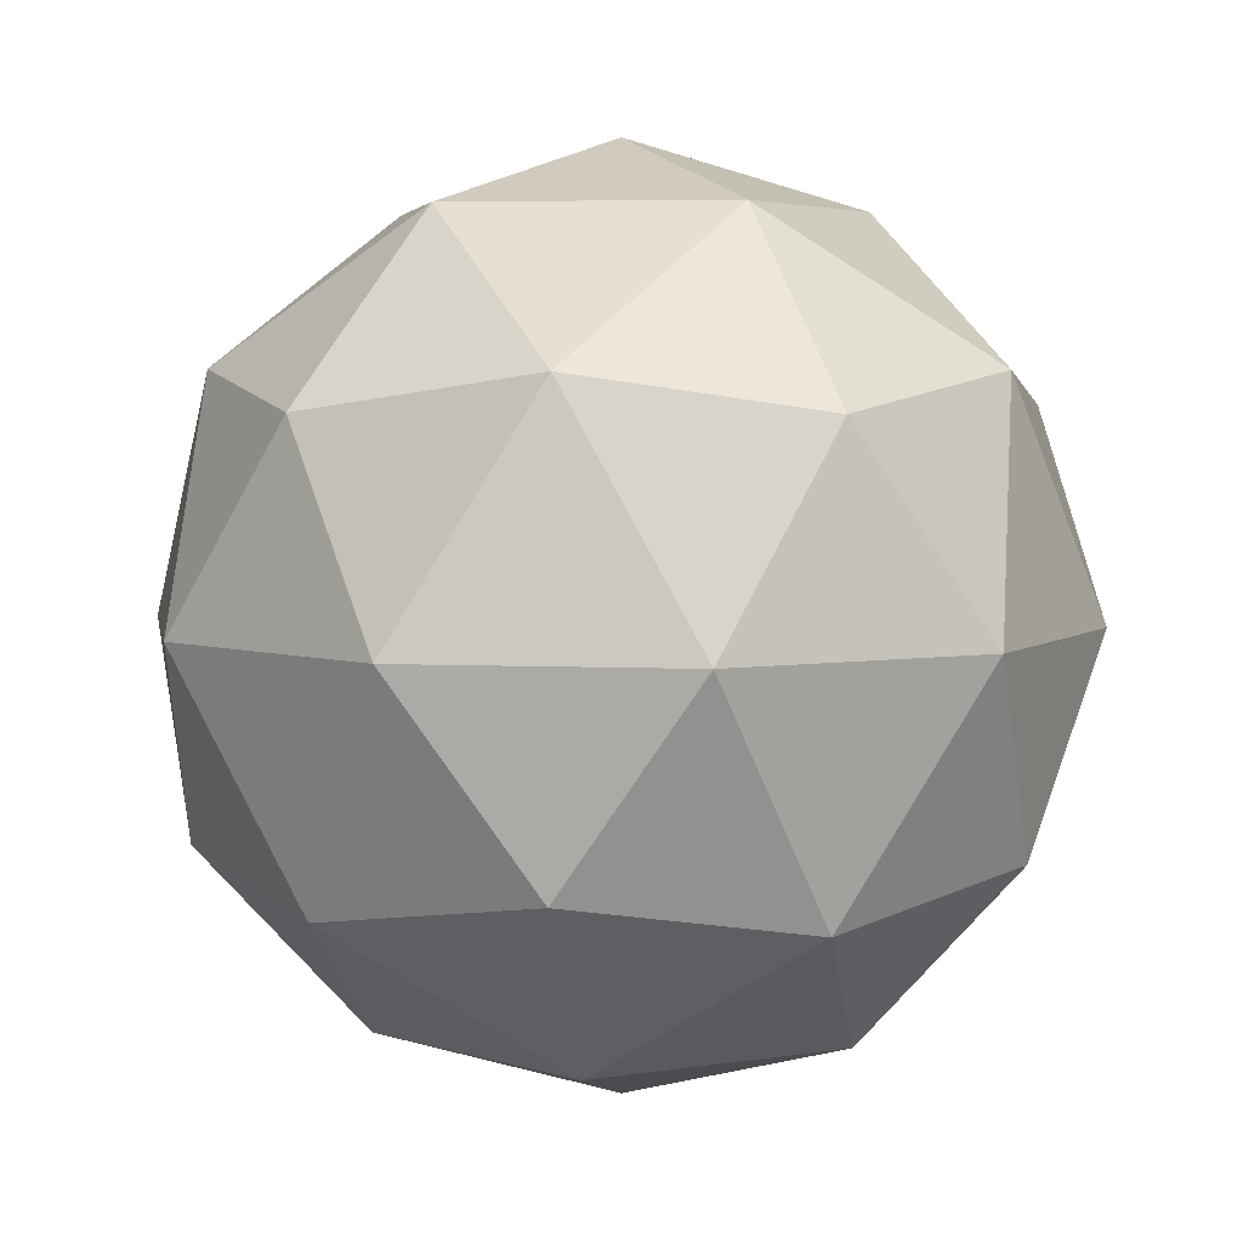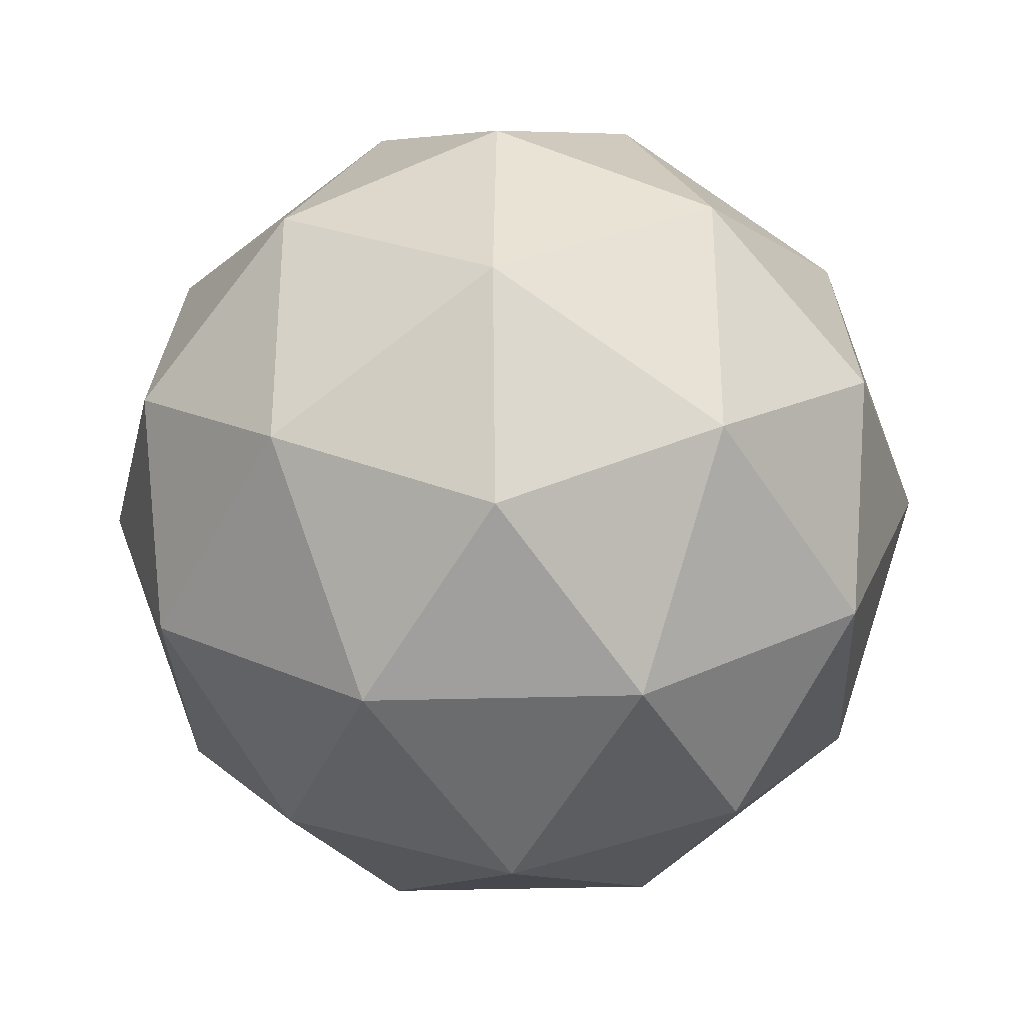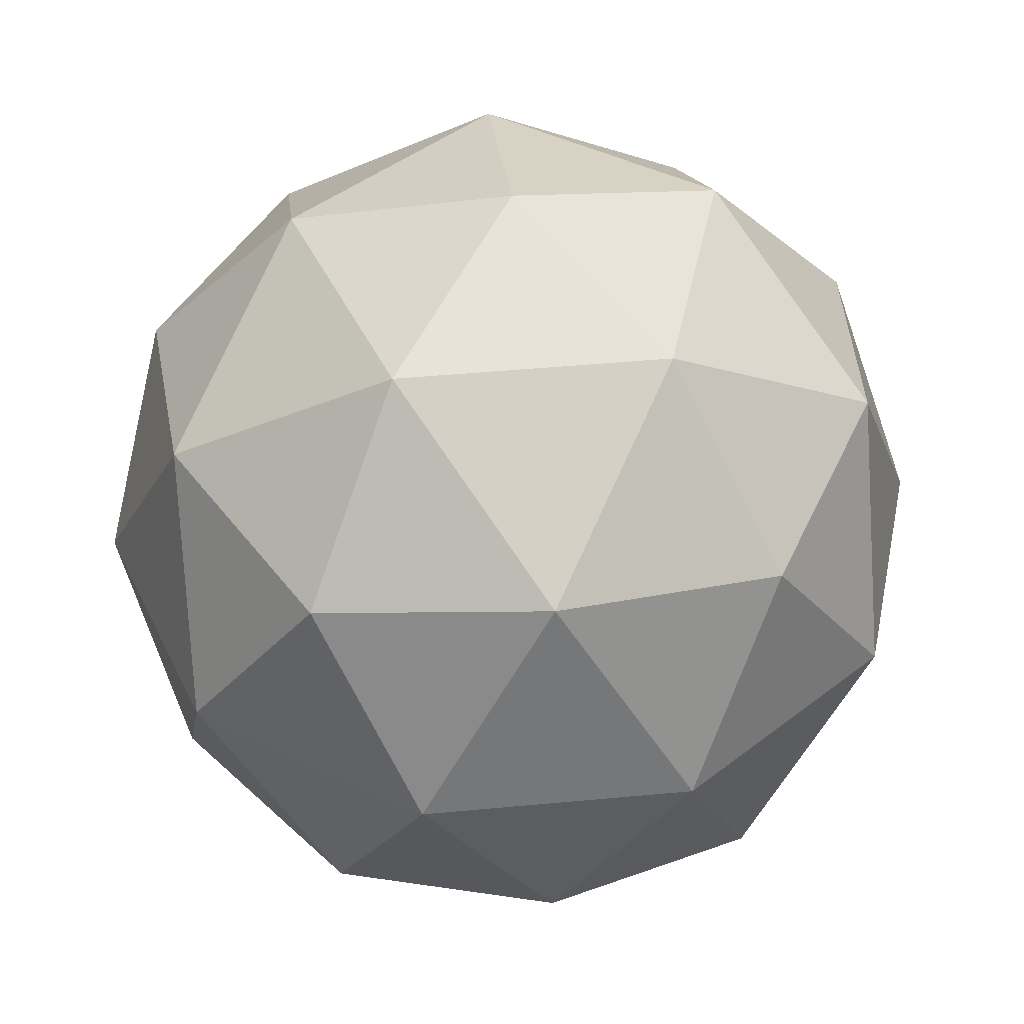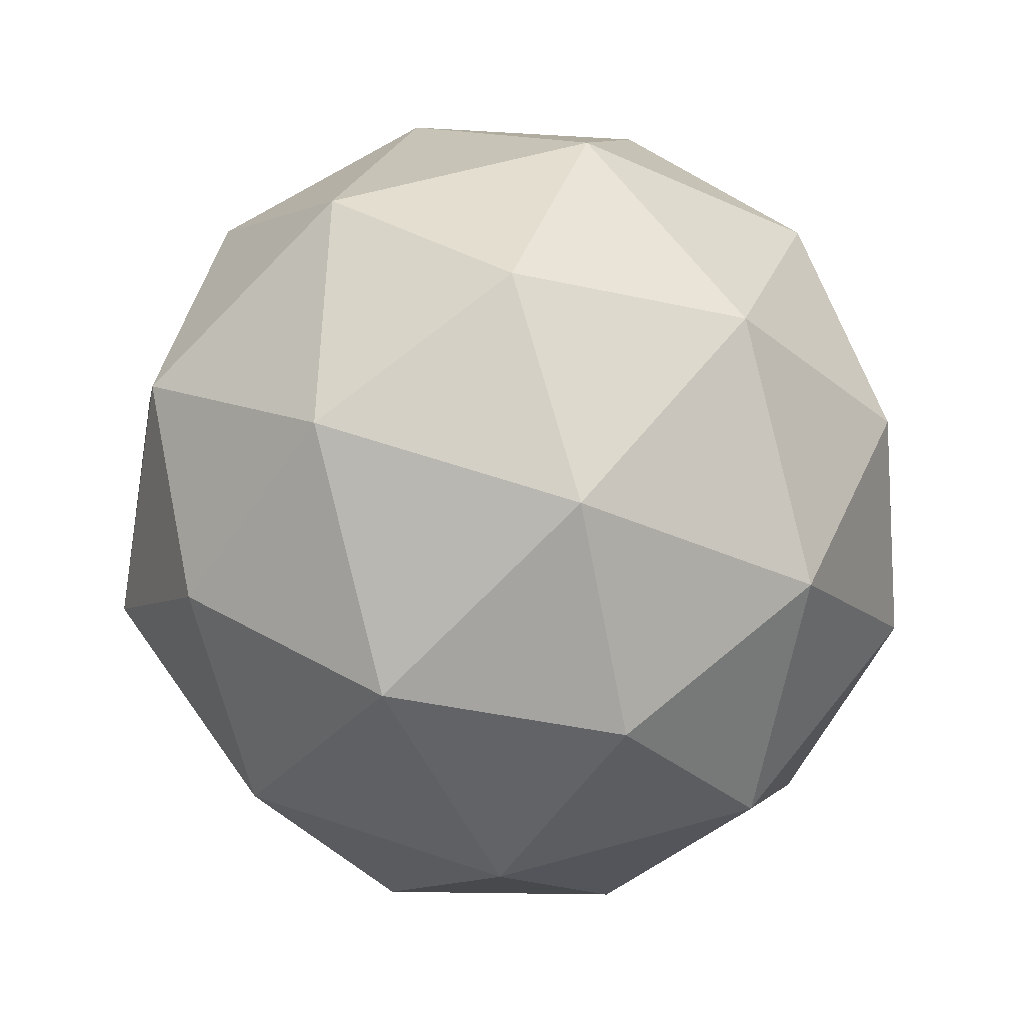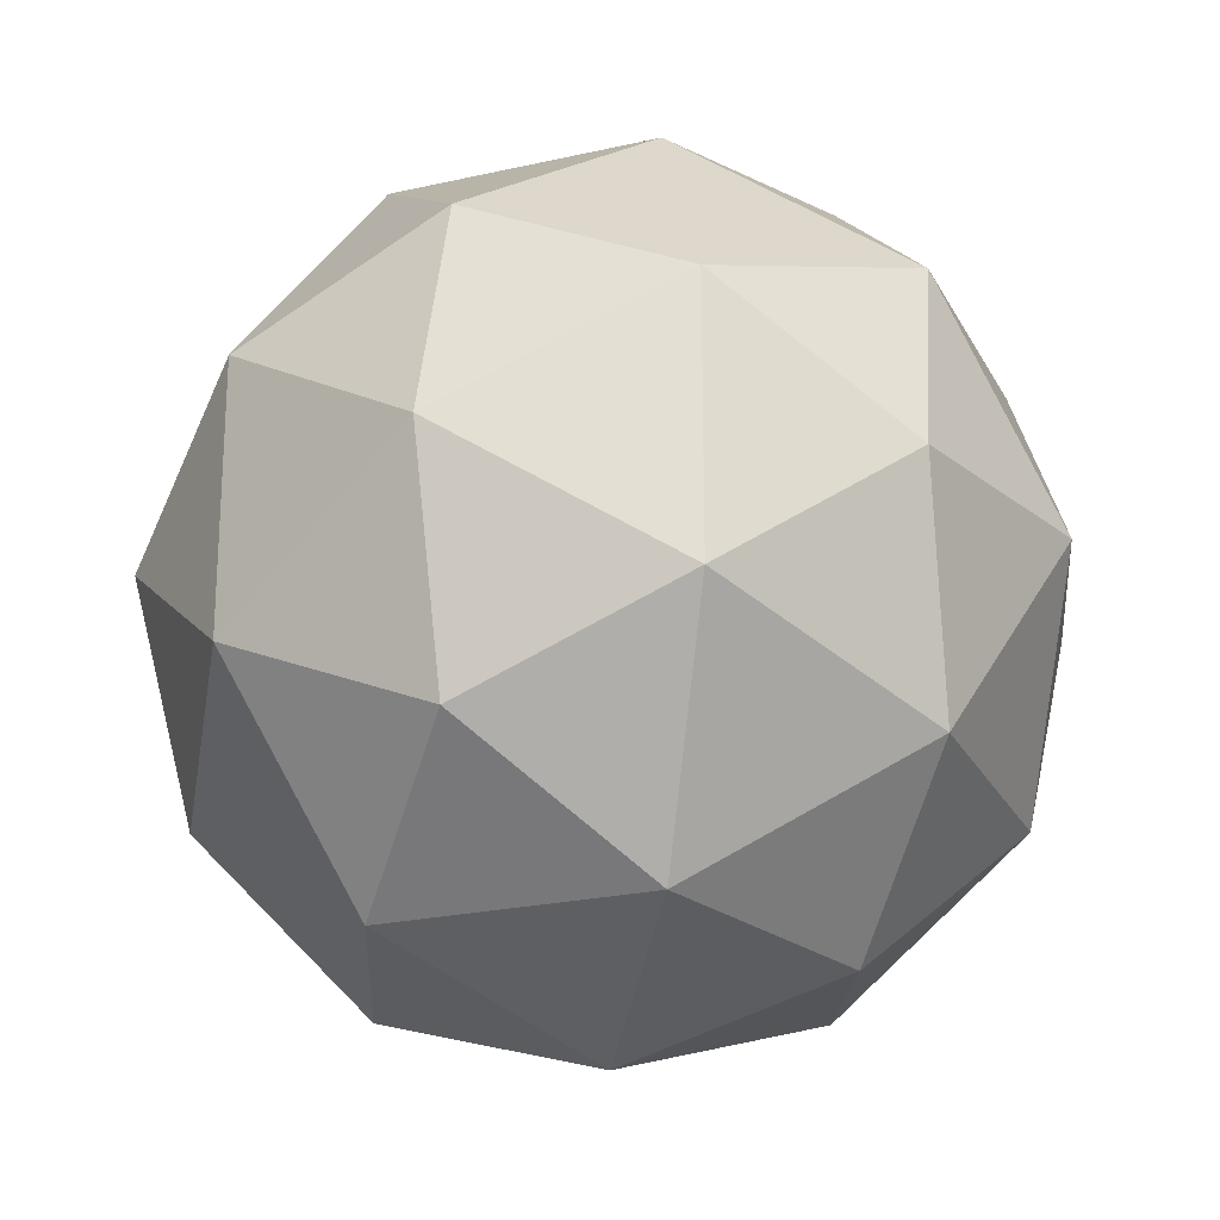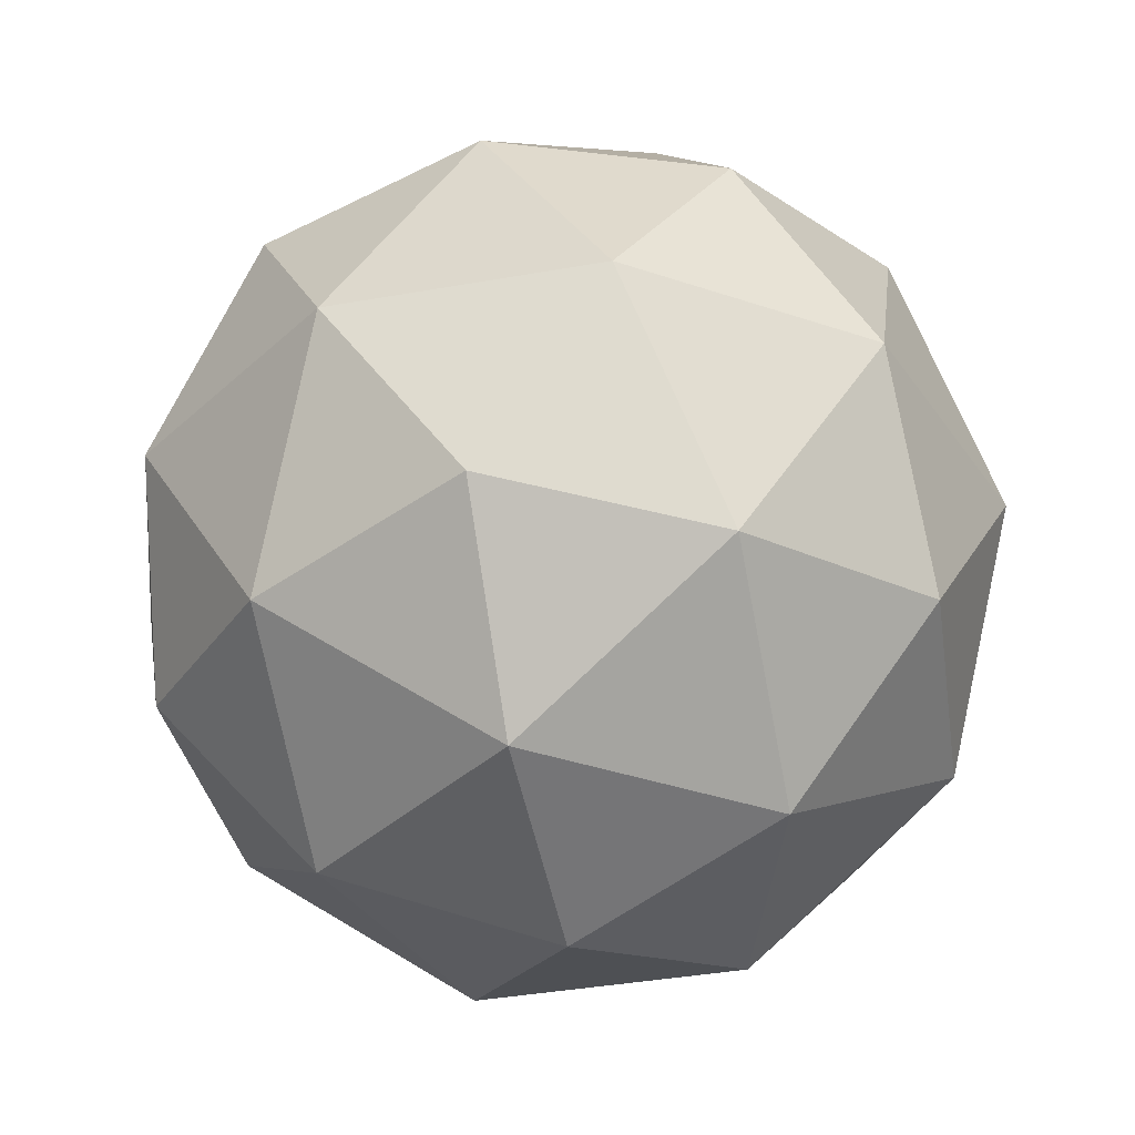
<metadata>
{"format":"obj","ext":"obj","renderer":"f3d","projection":"perspective","resolution":1024,"background":"white","views":[{"elev":4.9,"azim":134.6,"up":"+Y"},{"elev":-32.8,"azim":-119.3,"up":"+Z"},{"elev":44.3,"azim":-24.3,"up":"+Y"},{"elev":58.2,"azim":1.6,"up":"+Y"},{"elev":-23.1,"azim":-100.4,"up":"+Z"},{"elev":-38.3,"azim":66.8,"up":"+Y"}]}
</metadata>
<code>
o Icosphere
v 0 -0.9433 0
v 0.6826 -0.4219 0.4959
v -0.2607 -0.4219 0.8024
v -0.8437 -0.4219 0
v -0.2607 -0.4219 -0.8024
v 0.6826 -0.4219 -0.4959
v 0.2607 0.4219 0.8024
v -0.6826 0.4219 0.4959
v -0.6826 0.4219 -0.4959
v 0.2607 0.4219 -0.8024
v 0.8437 0.4219 0
v 0 0.9433 0
v -0.1532 -0.8024 0.4717
v 0.4012 -0.8024 0.2915
v 0.248 -0.4959 0.7632
v 0.8024 -0.4959 0
v 0.4012 -0.8024 -0.2915
v -0.4959 -0.8024 0
v -0.6492 -0.4959 0.4717
v -0.1532 -0.8024 -0.4717
v -0.6492 -0.4959 -0.4717
v 0.248 -0.4959 -0.7632
v 0.8972 0 0.2915
v 0.8972 0 -0.2915
v 0 0 0.9433
v 0.5545 0 0.7632
v -0.8972 0 0.2915
v -0.5545 0 0.7632
v -0.5545 0 -0.7632
v -0.8972 0 -0.2915
v 0.5545 0 -0.7632
v 0 0 -0.9433
v 0.6492 0.4959 0.4717
v -0.248 0.4959 0.7632
v -0.8024 0.4959 0
v -0.248 0.4959 -0.7632
v 0.6492 0.4959 -0.4717
v 0.1532 0.8024 0.4717
v 0.4959 0.8024 0
v -0.4012 0.8024 0.2915
v -0.4012 0.8024 -0.2915
v 0.1532 0.8024 -0.4717
f 1 14 13
f 2 14 16
f 1 13 18
f 1 18 20
f 1 20 17
f 2 16 23
f 3 15 25
f 4 19 27
f 5 21 29
f 6 22 31
f 2 23 26
f 3 25 28
f 4 27 30
f 5 29 32
f 6 31 24
f 7 33 38
f 8 34 40
f 9 35 41
f 10 36 42
f 11 37 39
f 13 15 3
f 13 14 15
f 14 2 15
f 16 17 6
f 16 14 17
f 14 1 17
f 18 19 4
f 18 13 19
f 13 3 19
f 20 21 5
f 20 18 21
f 18 4 21
f 17 22 6
f 17 20 22
f 20 5 22
f 23 24 11
f 23 16 24
f 16 6 24
f 25 26 7
f 25 15 26
f 15 2 26
f 27 28 8
f 27 19 28
f 19 3 28
f 29 30 9
f 29 21 30
f 21 4 30
f 31 32 10
f 31 22 32
f 22 5 32
f 26 33 7
f 26 23 33
f 23 11 33
f 28 34 8
f 28 25 34
f 25 7 34
f 30 35 9
f 30 27 35
f 27 8 35
f 32 36 10
f 32 29 36
f 29 9 36
f 24 37 11
f 24 31 37
f 31 10 37
f 38 39 12
f 38 33 39
f 33 11 39
f 40 38 12
f 40 34 38
f 34 7 38
f 41 40 12
f 41 35 40
f 35 8 40
f 42 41 12
f 42 36 41
f 36 9 41
f 39 42 12
f 39 37 42
f 37 10 42

</code>
